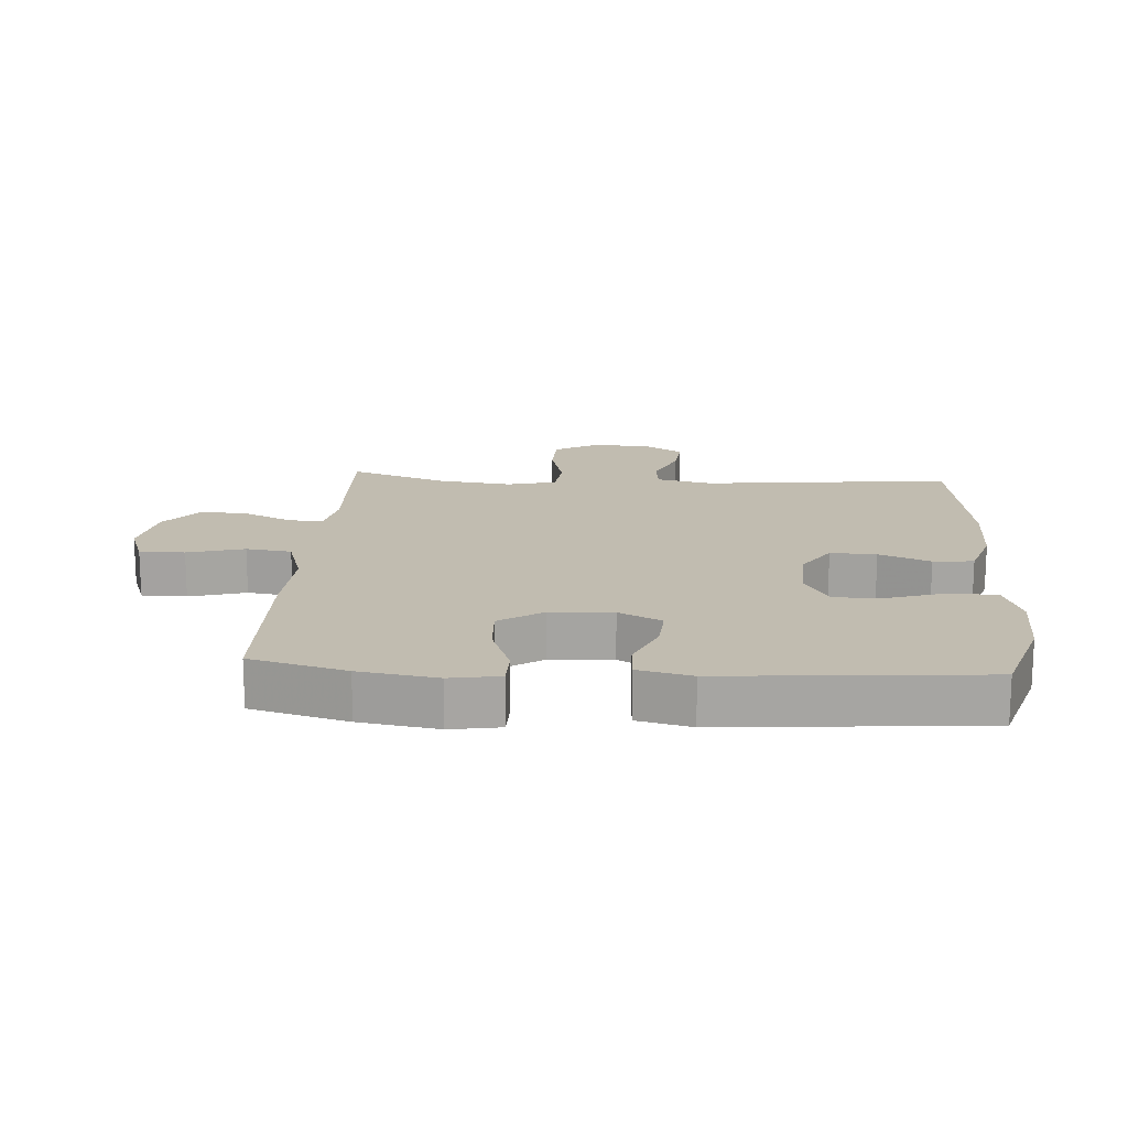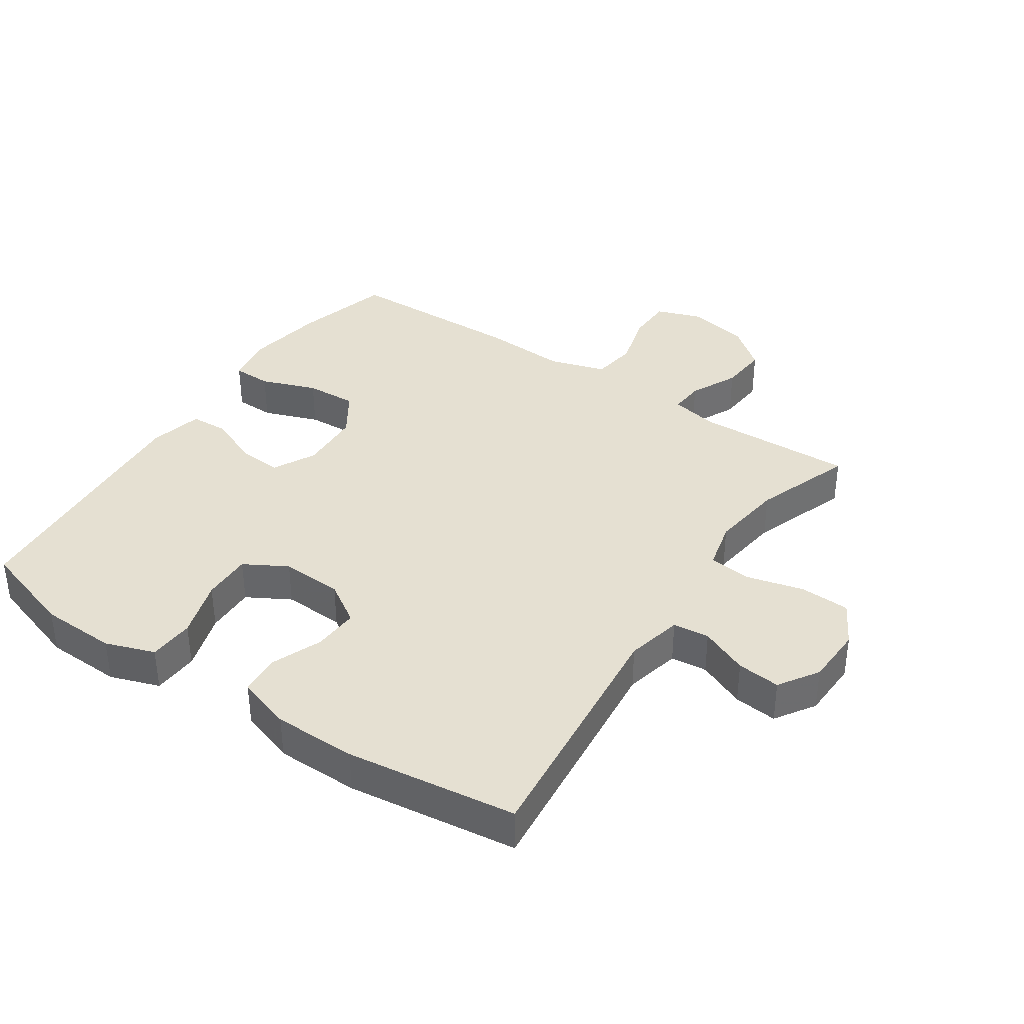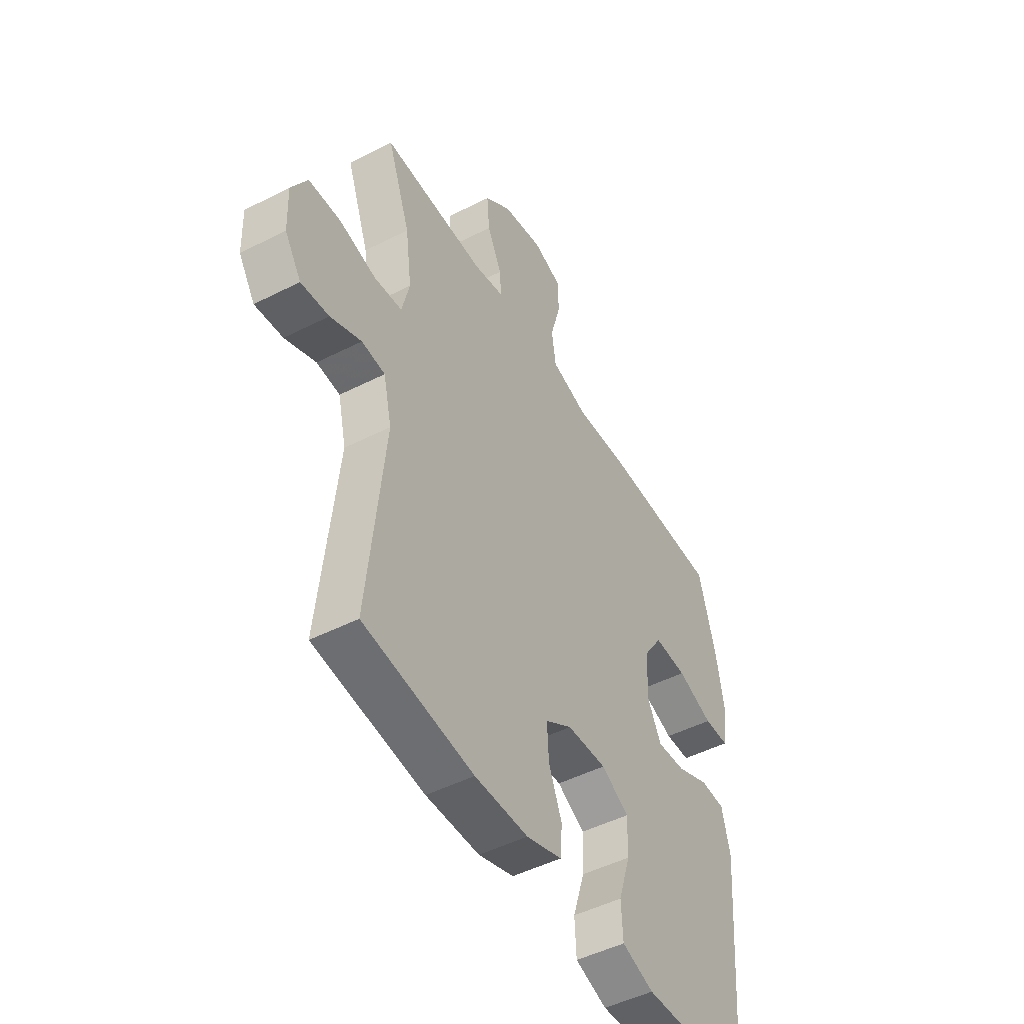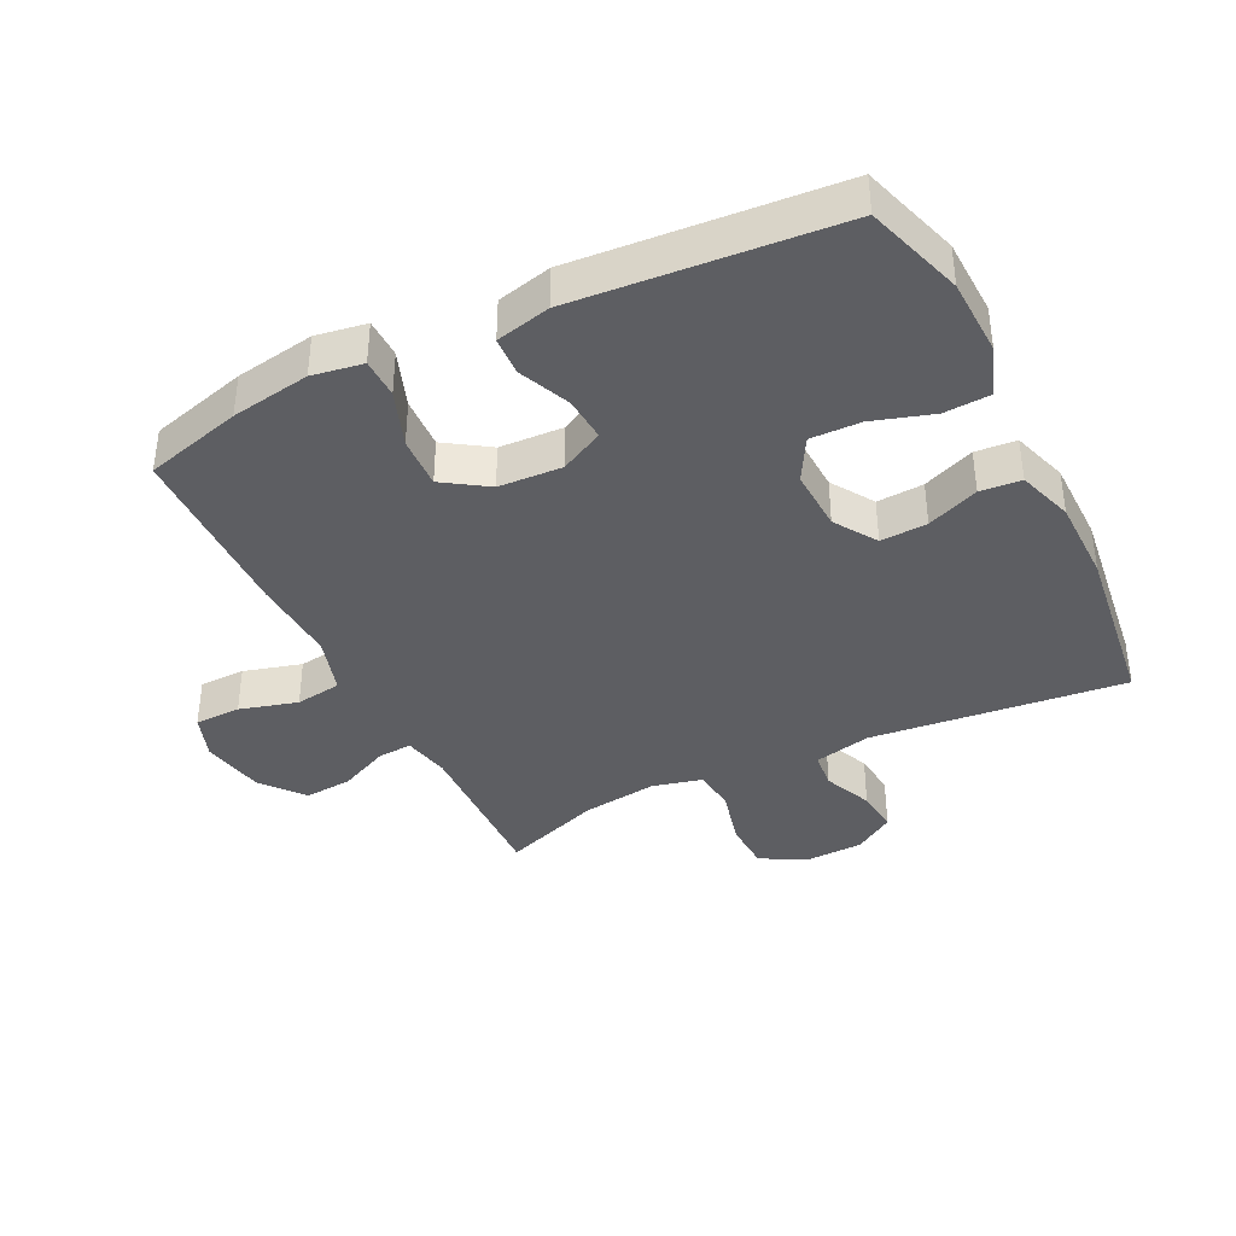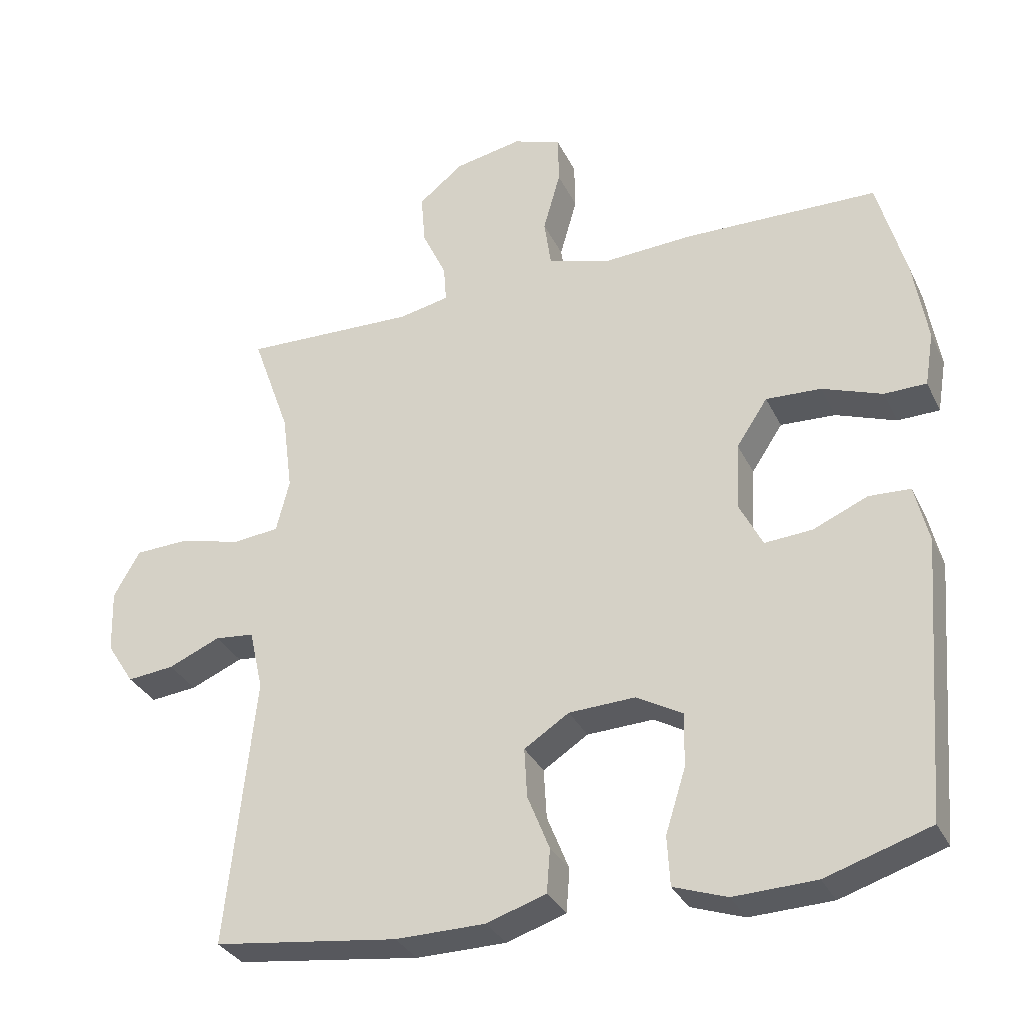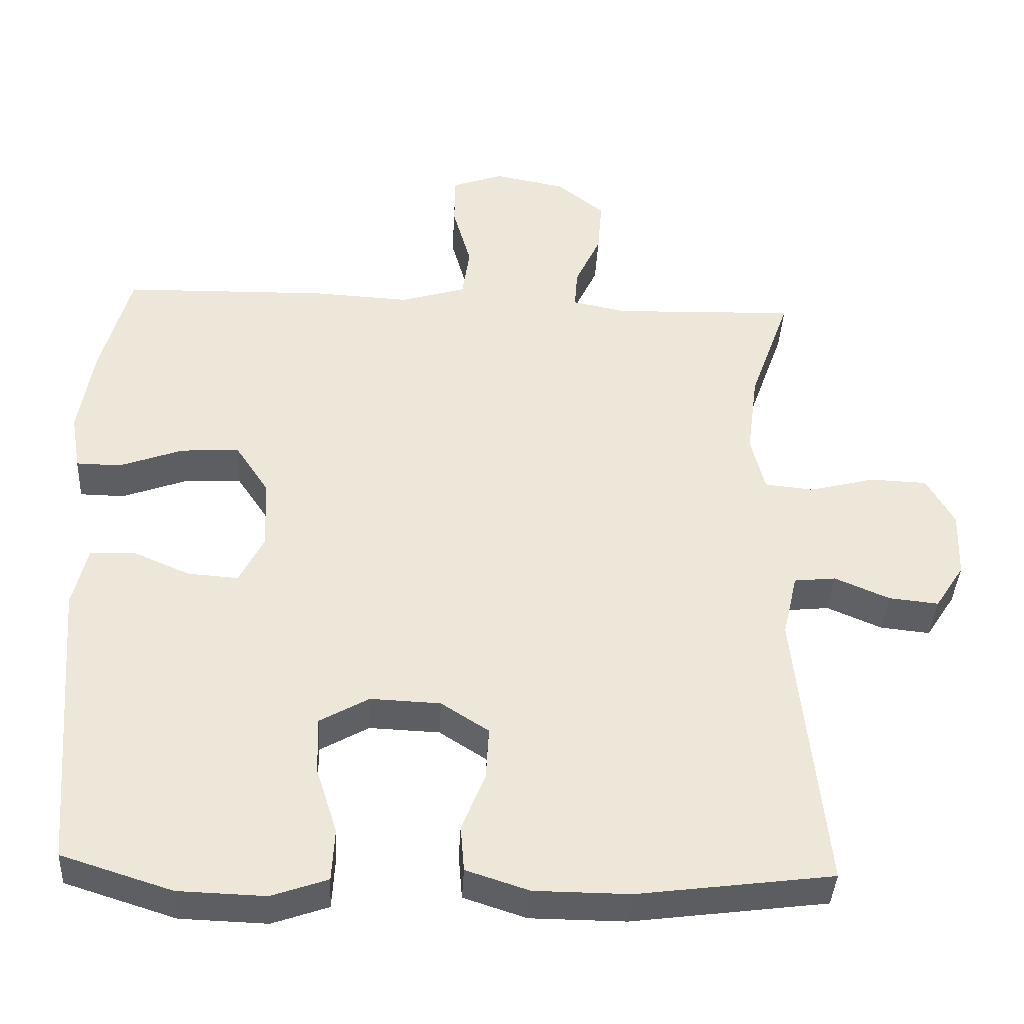
<metadata>
{"format":"obj","ext":"obj","renderer":"f3d","projection":"perspective","resolution":1024,"background":"white","views":[{"elev":16.5,"azim":93.7,"up":"+Y"},{"elev":37.6,"azim":-146.0,"up":"+Y"},{"elev":-48.3,"azim":-60.3,"up":"+Z"},{"elev":-38.6,"azim":116.3,"up":"+Y"},{"elev":-32.2,"azim":22.6,"up":"+Z"},{"elev":-39.0,"azim":177.0,"up":"+Z"}]}
</metadata>
<code>
v 0.5 0.07 0.5
v 0.541 0.07 0.35
v 0.561 0.07 0.228
v 0.548 0.07 0.15
v 0.487 0.07 0.149
v 0.4 0.07 0.181
v 0.32 0.07 0.185
v 0.275 0.07 0.117
v 0.27 0.07 0.019
v 0.304 0.07 -0.048
v 0.373 0.07 -0.043
v 0.452 0.07 -0.009
v 0.512 0.07 -0.012
v 0.532 0.07 -0.096
v 0.5 0.07 -0.5
v 0.349 0.07 -0.548
v 0.23 0.07 -0.552
v 0.153 0.07 -0.525
v 0.149 0.07 -0.453
v 0.178 0.07 -0.361
v 0.18 0.07 -0.283
v 0.113 0.07 -0.245
v 0.017 0.07 -0.249
v -0.048 0.07 -0.291
v -0.044 0.07 -0.363
v -0.012 0.07 -0.443
v -0.017 0.07 -0.506
v -0.103 0.07 -0.534
v -0.233 0.07 -0.535
v -0.5 0.07 -0.5
v -0.459 0.07 -0.109
v -0.479 0.07 -0.021
v -0.536 0.07 -0.015
v -0.611 0.07 -0.047
v -0.679 0.07 -0.054
v -0.719 0.07 0.008
v -0.722 0.07 0.1
v -0.684 0.07 0.167
v -0.606 0.07 0.17
v -0.516 0.07 0.147
v -0.449 0.07 0.154
v -0.43 0.07 0.231
v -0.445 0.07 0.346
v -0.5 0.07 0.5
v -0.249 0.07 0.492
v -0.176 0.07 0.507
v -0.18 0.07 0.561
v -0.215 0.07 0.636
v -0.221 0.07 0.711
v -0.156 0.07 0.763
v -0.058 0.07 0.782
v 0.012 0.07 0.757
v 0.013 0.07 0.686
v -0.012 0.07 0.597
v -0.002 0.07 0.526
v 0.087 0.07 0.499
v 0.219 0.07 0.506
v 0.5 0 0.5
v 0.541 0 0.35
v 0.561 0 0.228
v 0.548 0 0.15
v 0.487 0 0.149
v 0.4 0 0.181
v 0.32 0 0.185
v 0.275 0 0.117
v 0.27 0 0.019
v 0.304 0 -0.048
v 0.373 0 -0.043
v 0.452 0 -0.009
v 0.512 0 -0.012
v 0.532 0 -0.096
v 0.5 0 -0.5
v 0.349 0 -0.548
v 0.23 0 -0.552
v 0.153 0 -0.525
v 0.149 0 -0.453
v 0.178 0 -0.361
v 0.18 0 -0.283
v 0.113 0 -0.245
v 0.017 0 -0.249
v -0.048 0 -0.291
v -0.044 0 -0.363
v -0.012 0 -0.443
v -0.017 0 -0.506
v -0.103 0 -0.534
v -0.233 0 -0.535
v -0.5 0 -0.5
v -0.459 0 -0.109
v -0.479 0 -0.021
v -0.536 0 -0.015
v -0.611 0 -0.047
v -0.679 0 -0.054
v -0.719 0 0.008
v -0.722 0 0.1
v -0.684 0 0.167
v -0.606 0 0.17
v -0.516 0 0.147
v -0.449 0 0.154
v -0.43 0 0.231
v -0.445 0 0.346
v -0.5 0 0.5
v -0.249 0 0.492
v -0.176 0 0.507
v -0.18 0 0.561
v -0.215 0 0.636
v -0.221 0 0.711
v -0.156 0 0.763
v -0.058 0 0.782
v 0.012 0 0.757
v 0.013 0 0.686
v -0.012 0 0.597
v -0.002 0 0.526
v 0.087 0 0.499
v 0.219 0 0.506
f 56 57 1 2
f 55 56 2 3
f 51 52 53 54
f 51 54 55
f 50 51 55
f 47 48 49 50
f 46 47 50 55
f 45 46 55 3
f 43 44 45 3
f 37 38 39 40
f 37 40 41
f 36 37 41
f 33 34 35 36
f 32 33 36 41
f 31 32 41 42
f 29 30 31
f 28 29 31 42
f 25 26 27 28
f 24 25 28 42
f 17 18 19 20
f 17 20 21
f 16 17 21
f 15 16 21
f 14 15 21
f 11 12 13 14
f 10 11 14 21
f 9 10 21 22
f 3 4 5 6
f 3 6 7
f 43 3 7
f 23 24 42 43
f 23 43 7 8
f 8 9 22 23
f 59 58 114 113
f 60 59 113 112
f 111 110 109 108
f 112 111 108
f 112 108 107
f 107 106 105 104
f 112 107 104 103
f 60 112 103 102
f 60 102 101 100
f 97 96 95 94
f 98 97 94
f 98 94 93
f 93 92 91 90
f 98 93 90 89
f 99 98 89 88
f 88 87 86
f 99 88 86 85
f 85 84 83 82
f 99 85 82 81
f 77 76 75 74
f 78 77 74
f 78 74 73
f 78 73 72
f 78 72 71
f 71 70 69 68
f 78 71 68 67
f 79 78 67 66
f 63 62 61 60
f 64 63 60
f 64 60 100
f 100 99 81 80
f 65 64 100 80
f 80 79 66 65
f 1 58 59 2
f 2 59 60 3
f 3 60 61 4
f 4 61 62 5
f 5 62 63 6
f 6 63 64 7
f 7 64 65 8
f 8 65 66 9
f 9 66 67 10
f 10 67 68 11
f 11 68 69 12
f 12 69 70 13
f 13 70 71 14
f 14 71 72 15
f 15 72 73 16
f 16 73 74 17
f 17 74 75 18
f 18 75 76 19
f 19 76 77 20
f 20 77 78 21
f 21 78 79 22
f 22 79 80 23
f 23 80 81 24
f 24 81 82 25
f 25 82 83 26
f 26 83 84 27
f 27 84 85 28
f 28 85 86 29
f 29 86 87 30
f 30 87 88 31
f 31 88 89 32
f 32 89 90 33
f 33 90 91 34
f 34 91 92 35
f 35 92 93 36
f 36 93 94 37
f 37 94 95 38
f 38 95 96 39
f 39 96 97 40
f 40 97 98 41
f 41 98 99 42
f 42 99 100 43
f 43 100 101 44
f 44 101 102 45
f 45 102 103 46
f 46 103 104 47
f 47 104 105 48
f 48 105 106 49
f 49 106 107 50
f 50 107 108 51
f 51 108 109 52
f 52 109 110 53
f 53 110 111 54
f 54 111 112 55
f 55 112 113 56
f 56 113 114 57
f 57 114 58 1

</code>
